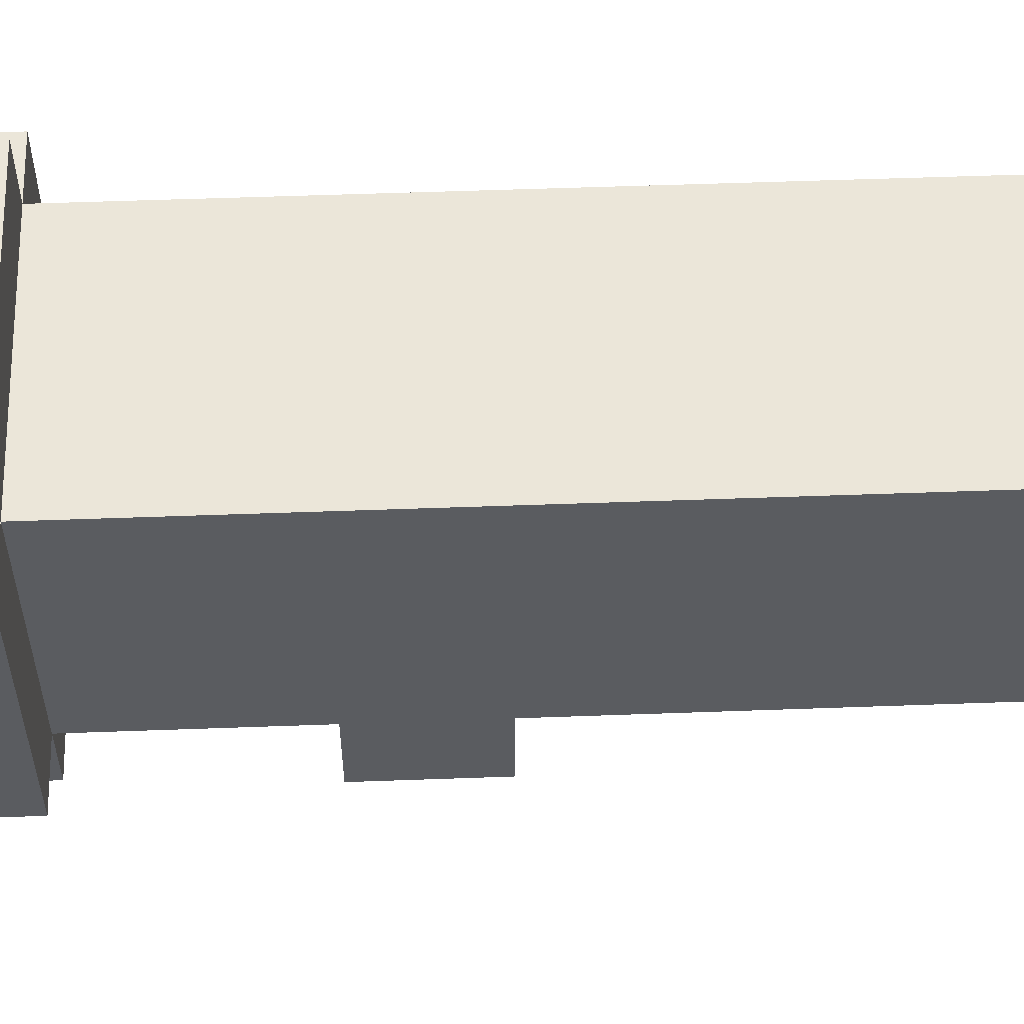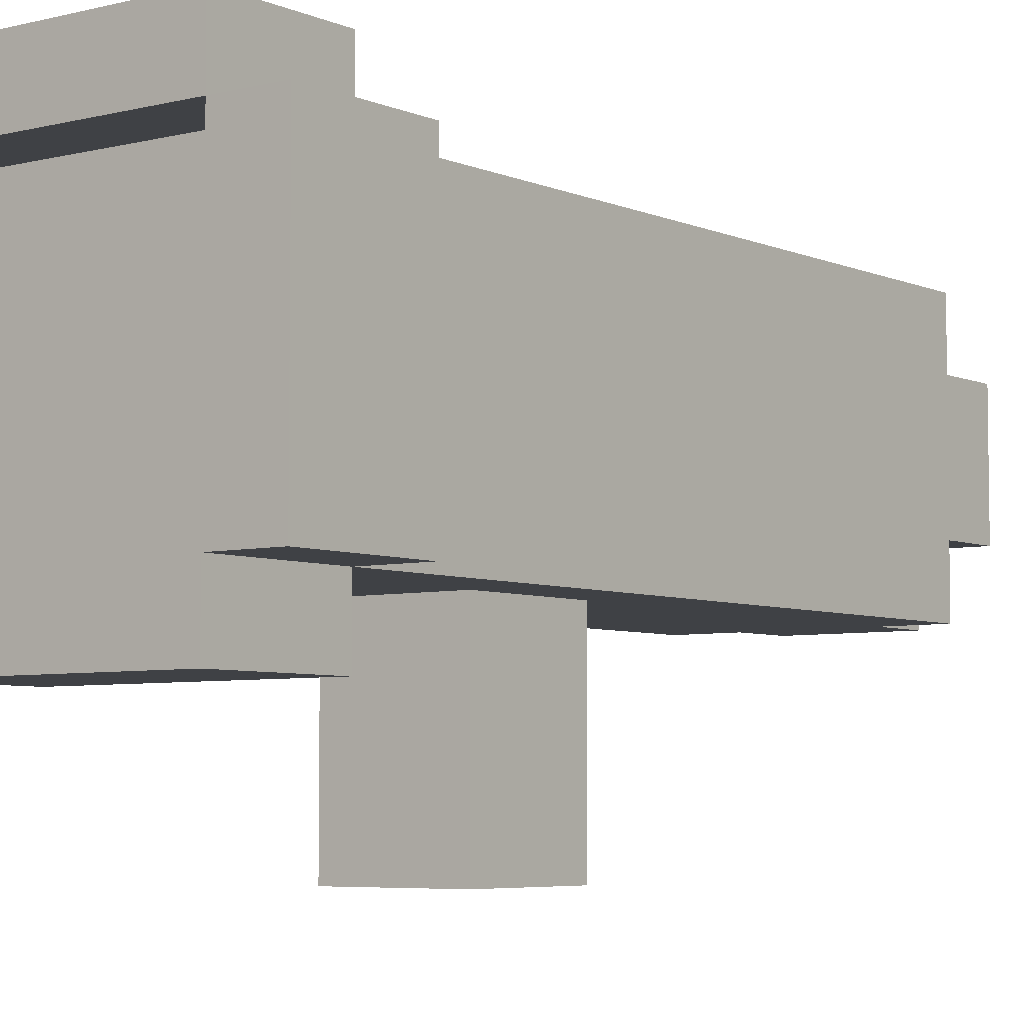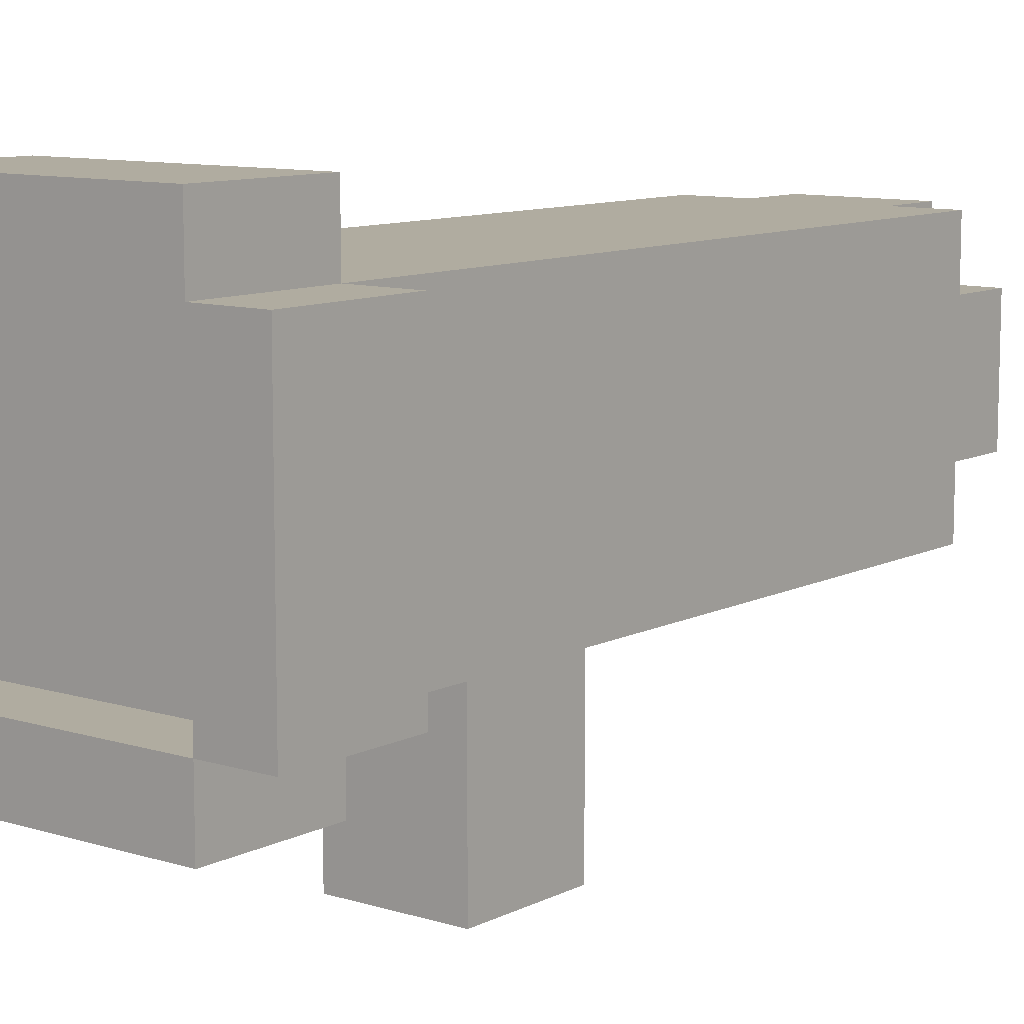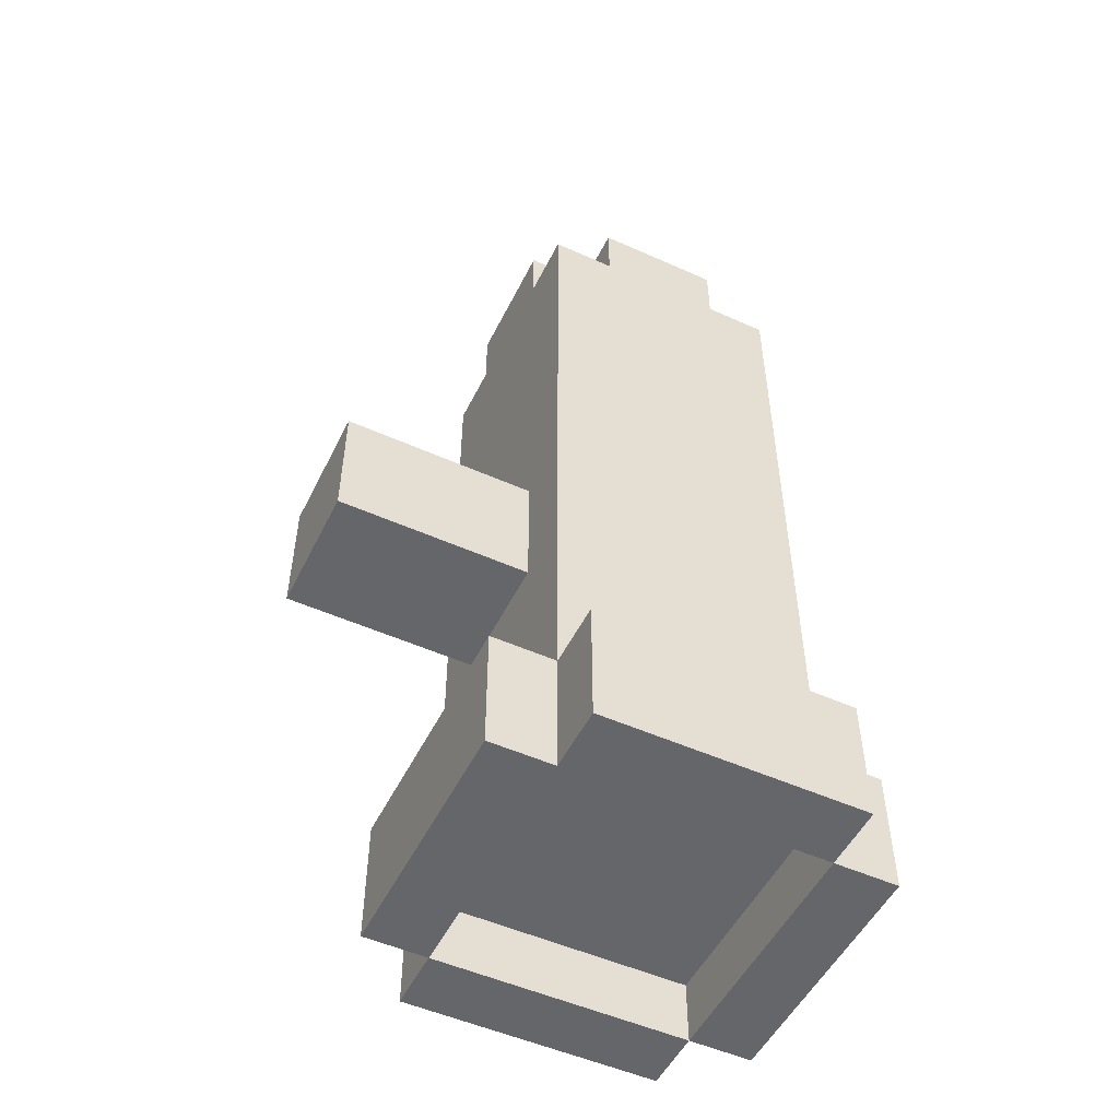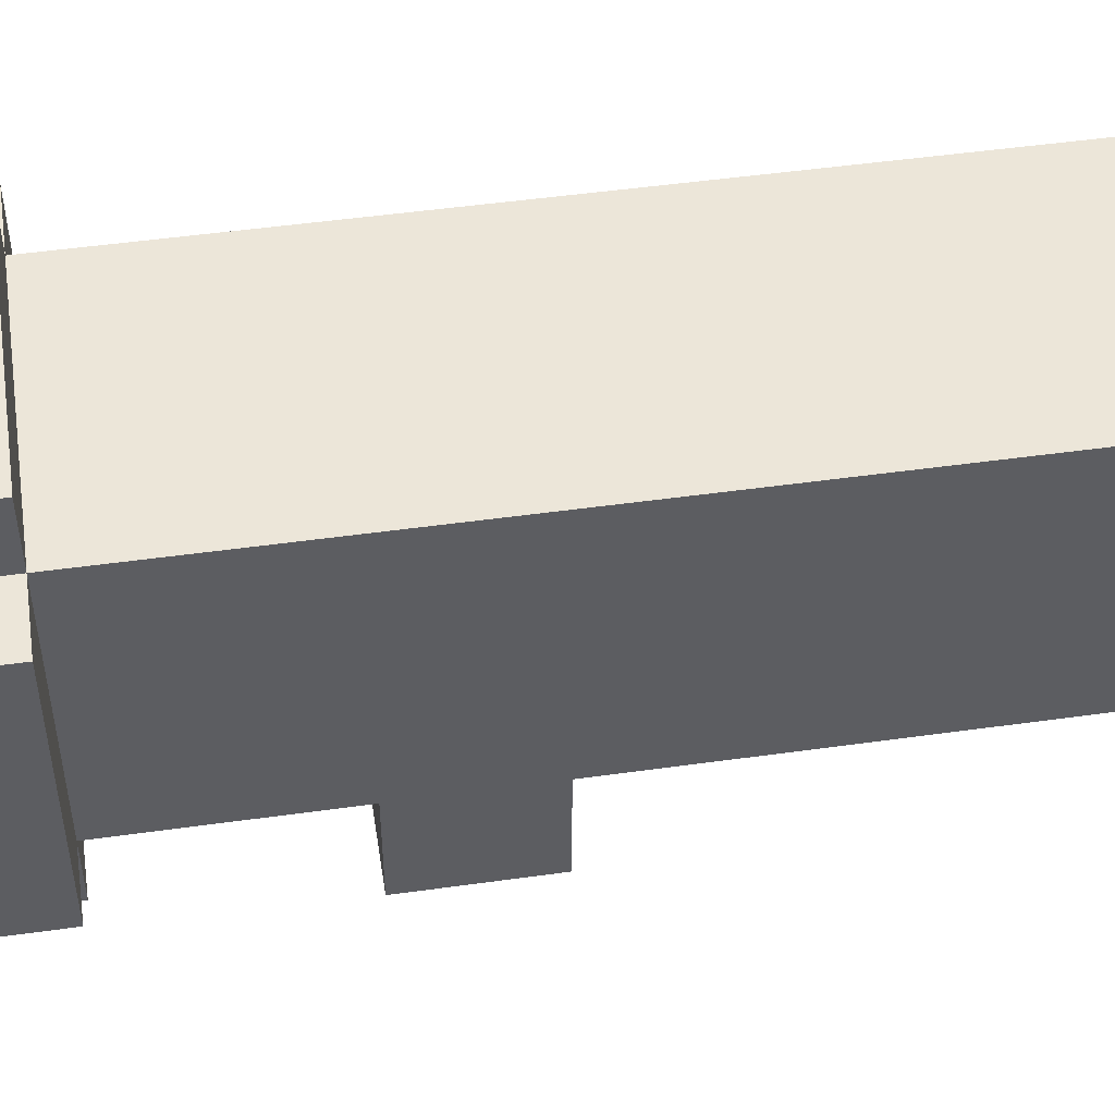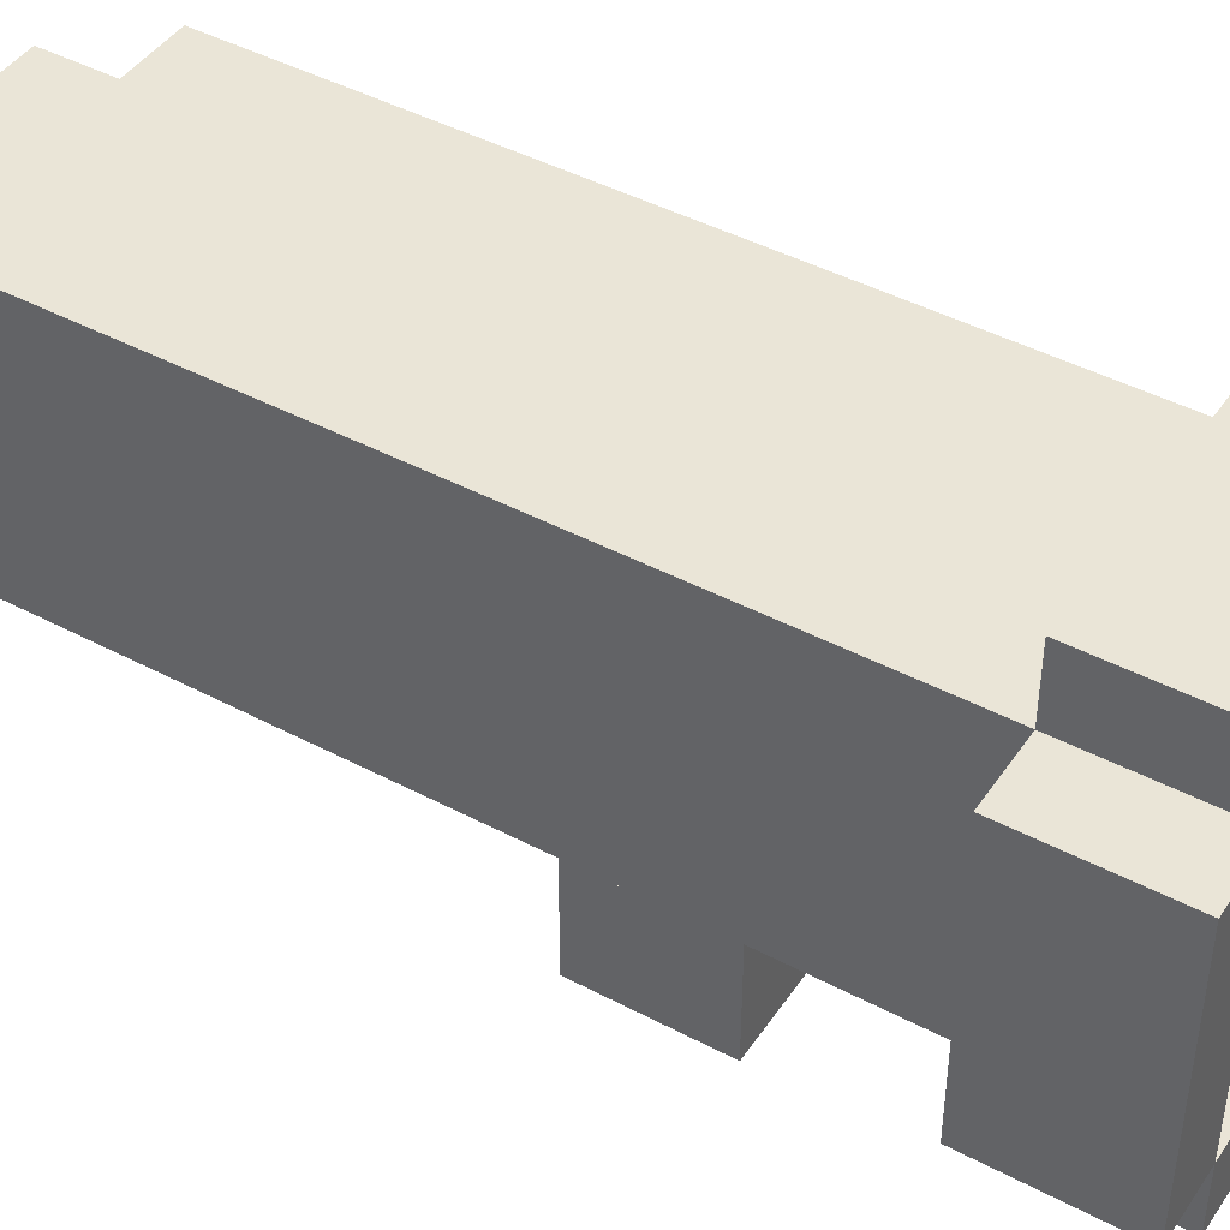
<metadata>
{"format":"obj","ext":"obj","renderer":"f3d","projection":"perspective","resolution":1024,"background":"white","views":[{"elev":55.3,"azim":-92.2,"up":"+Y"},{"elev":-5.5,"azim":-142.5,"up":"+Y"},{"elev":10.0,"azim":-141.6,"up":"+Y"},{"elev":-51.7,"azim":64.1,"up":"+Z"},{"elev":49.5,"azim":-98.8,"up":"+Y"},{"elev":44.2,"azim":121.8,"up":"+Y"}]}
</metadata>
<code>
g Launcher
v -3 3 -5
v -3 3 -7
v -3 7 -5
v -3 7 -7
v -2 2 -5
v -2 2 -7
v -2 3 6
v -2 3 5
v -2 3 4
v -2 3 -3
v -2 3 -4
v -2 3 -5
v -2 3 -7
v -2 4 7
v -2 4 6
v -2 5 7
v -2 5 5
v -2 5 4
v -2 5 -3
v -2 6 7
v -2 6 6
v -2 6 5
v -2 6 4
v -2 6 -3
v -2 7 6
v -2 7 5
v -2 7 4
v -2 7 -3
v -2 7 -4
v -2 7 -5
v -2 7 -7
v -2 8 -5
v -2 8 -7
v -1 0 -0
v -1 0 -2
v -1 3 7
v -1 3 6
v -1 3 -0
v -1 3 -2
v -1 4 7
v -1 4 6
v -1 6 7
v -1 6 6
v -1 7 7
v -1 7 6
v 2 3 -6
v 2 3 -7
v 2 7 -6
v 2 7 -7
v -2 3 -6
v -2 3 -7
v -2 7 -6
v -2 7 -7
v 1 0 -0
v 1 0 -2
v 1 3 7
v 1 3 6
v 1 3 -0
v 1 3 -2
v 1 4 7
v 1 4 6
v 1 6 7
v 1 6 6
v 1 7 7
v 1 7 6
v 2 2 -5
v 2 2 -7
v 2 3 6
v 2 3 5
v 2 3 4
v 2 3 -3
v 2 3 -4
v 2 3 -5
v 2 3 -7
v 2 4 7
v 2 4 6
v 2 5 7
v 2 5 6
v 2 5 4
v 2 5 -3
v 2 6 7
v 2 6 6
v 2 6 4
v 2 6 -3
v 2 7 6
v 2 7 5
v 2 7 4
v 2 7 -3
v 2 7 -4
v 2 7 -5
v 2 7 -7
v 2 8 -5
v 2 8 -7
v 3 3 -5
v 3 3 -7
v 3 7 -5
v 3 7 -7
v -2 4 7
v -2 5 7
v -2 6 7
v -1 3 7
v -1 4 7
v -1 5 7
v -1 6 7
v -1 7 7
v 1 3 7
v 1 4 7
v 1 5 7
v 1 6 7
v 1 7 7
v 2 4 7
v 2 5 7
v 2 6 7
v -2 3 6
v -2 4 6
v -2 6 6
v -2 7 6
v -1 3 6
v -1 4 6
v -1 6 6
v -1 7 6
v 1 3 6
v 1 4 6
v 1 6 6
v 1 7 6
v 2 3 6
v 2 4 6
v 2 6 6
v 2 7 6
v -1 0 -0
v -1 3 -0
v 1 0 -0
v 1 3 -0
v -3 3 -5
v -3 7 -5
v -2 2 -5
v -2 3 -5
v -2 7 -5
v -2 8 -5
v 2 2 -5
v 2 3 -5
v 2 7 -5
v 2 8 -5
v 3 3 -5
v 3 7 -5
v -1 0 -2
v -1 3 -2
v 1 0 -2
v 1 3 -2
v -2 3 -6
v -2 7 -6
v 2 3 -6
v 2 7 -6
v -3 3 -7
v -3 7 -7
v -2 2 -7
v -2 3 -7
v -2 7 -7
v -2 8 -7
v 2 2 -7
v 2 3 -7
v 2 7 -7
v 2 8 -7
v 3 3 -7
v 3 7 -7
v -1 0 -0
v 1 0 -0
v -1 0 -2
v 1 0 -2
v -2 2 -5
v 2 2 -5
v -2 2 -7
v 2 2 -7
v -1 3 7
v 1 3 7
v -2 3 6
v -1 3 6
v 1 3 6
v 2 3 6
v -2 3 5
v -1 3 5
v 1 3 5
v 2 3 5
v -2 3 4
v 2 3 4
v -1 3 -0
v 1 3 -0
v -1 3 -2
v 1 3 -2
v -2 3 -3
v 2 3 -3
v -2 3 -4
v 2 3 -4
v -3 3 -5
v -2 3 -5
v 2 3 -5
v 3 3 -5
v -3 3 -7
v -2 3 -7
v 2 3 -7
v 3 3 -7
v -2 4 7
v -1 4 7
v 1 4 7
v 2 4 7
v -2 4 6
v -1 4 6
v 1 4 6
v 2 4 6
v -2 7 -6
v 2 7 -6
v -2 7 -7
v 2 7 -7
v -2 3 -6
v 2 3 -6
v -2 3 -7
v 2 3 -7
v -2 6 7
v -1 6 7
v 1 6 7
v 2 6 7
v -2 6 6
v -1 6 6
v 1 6 6
v 2 6 6
v -1 7 7
v 1 7 7
v -2 7 6
v -1 7 6
v 1 7 6
v 2 7 6
v -2 7 5
v -1 7 5
v 1 7 5
v 2 7 5
v -2 7 4
v -1 7 4
v 1 7 4
v 2 7 4
v -2 7 -3
v -1 7 -3
v 1 7 -3
v 2 7 -3
v -2 7 -4
v 2 7 -4
v -3 7 -5
v -2 7 -5
v 2 7 -5
v 3 7 -5
v -3 7 -7
v -2 7 -7
v 2 7 -7
v 3 7 -7
v -2 8 -5
v 2 8 -5
v -2 8 -7
v 2 8 -7
f 3 2 1
f 4 2 3
f 12 6 5
f 13 6 12
f 15 8 7
f 16 15 14
f 17 9 8
f 17 15 16
f 17 8 15
f 18 10 9
f 18 9 17
f 19 11 10
f 19 10 18
f 20 18 17
f 20 17 16
f 20 19 18
f 21 19 20
f 22 19 21
f 23 19 22
f 24 11 19
f 24 19 23
f 25 22 21
f 26 23 22
f 26 22 25
f 27 24 23
f 27 23 26
f 28 11 24
f 28 24 27
f 29 12 11
f 29 11 28
f 30 12 29
f 32 31 30
f 33 31 32
f 38 35 34
f 39 35 38
f 40 37 36
f 41 37 40
f 44 43 42
f 45 43 44
f 48 47 46
f 49 47 48
f 50 51 52
f 52 51 53
f 54 55 58
f 58 55 59
f 56 57 60
f 60 57 61
f 62 63 64
f 64 63 65
f 66 67 73
f 73 67 74
f 68 69 76
f 75 76 77
f 76 69 78
f 77 76 78
f 69 70 79
f 70 71 79
f 71 72 80
f 79 71 80
f 77 78 81
f 78 69 82
f 81 78 82
f 69 79 83
f 79 80 83
f 80 72 84
f 83 80 84
f 82 69 85
f 69 83 86
f 85 69 86
f 83 84 87
f 86 83 87
f 84 72 88
f 87 84 88
f 72 73 89
f 88 72 89
f 89 73 90
f 90 91 92
f 92 91 93
f 94 95 96
f 96 95 97
f 102 99 98
f 103 100 99
f 103 99 102
f 104 100 103
f 106 102 101
f 106 105 104
f 106 104 103
f 106 103 102
f 107 105 106
f 108 105 107
f 109 105 108
f 110 105 109
f 111 108 107
f 112 109 108
f 112 108 111
f 113 109 112
f 118 115 114
f 119 115 118
f 120 117 116
f 121 117 120
f 126 123 122
f 127 123 126
f 128 125 124
f 129 125 128
f 132 131 130
f 133 131 132
f 137 135 134
f 138 135 137
f 140 137 136
f 141 137 140
f 142 139 138
f 143 139 142
f 144 142 141
f 145 142 144
f 146 147 148
f 148 147 149
f 150 151 152
f 152 151 153
f 154 155 157
f 157 155 158
f 156 157 160
f 160 157 161
f 158 159 162
f 162 159 163
f 161 162 164
f 164 162 165
f 168 167 166
f 169 167 168
f 172 171 170
f 173 171 172
f 177 175 174
f 178 175 177
f 180 177 176
f 181 178 177
f 181 177 180
f 182 179 178
f 182 178 181
f 183 179 182
f 184 181 180
f 184 182 181
f 184 183 182
f 185 183 184
f 186 185 184
f 187 185 186
f 188 186 184
f 189 185 187
f 190 188 184
f 190 189 188
f 191 185 189
f 191 189 190
f 192 191 190
f 193 191 192
f 195 193 192
f 196 193 195
f 198 195 194
f 199 195 198
f 200 197 196
f 201 197 200
f 206 203 202
f 207 203 206
f 208 205 204
f 209 205 208
f 212 211 210
f 213 211 212
f 214 215 216
f 216 215 217
f 218 219 222
f 222 219 223
f 220 221 224
f 224 221 225
f 226 227 229
f 229 227 230
f 228 229 232
f 229 230 233
f 232 229 233
f 230 231 234
f 233 230 234
f 234 231 235
f 232 233 236
f 233 234 236
f 234 235 236
f 236 235 237
f 237 235 238
f 238 235 239
f 236 237 240
f 237 238 241
f 240 237 241
f 238 239 242
f 241 238 242
f 242 239 243
f 240 241 244
f 241 242 244
f 242 243 244
f 244 243 245
f 244 245 247
f 247 245 248
f 246 247 250
f 250 247 251
f 248 249 252
f 252 249 253
f 254 255 256
f 256 255 257

</code>
